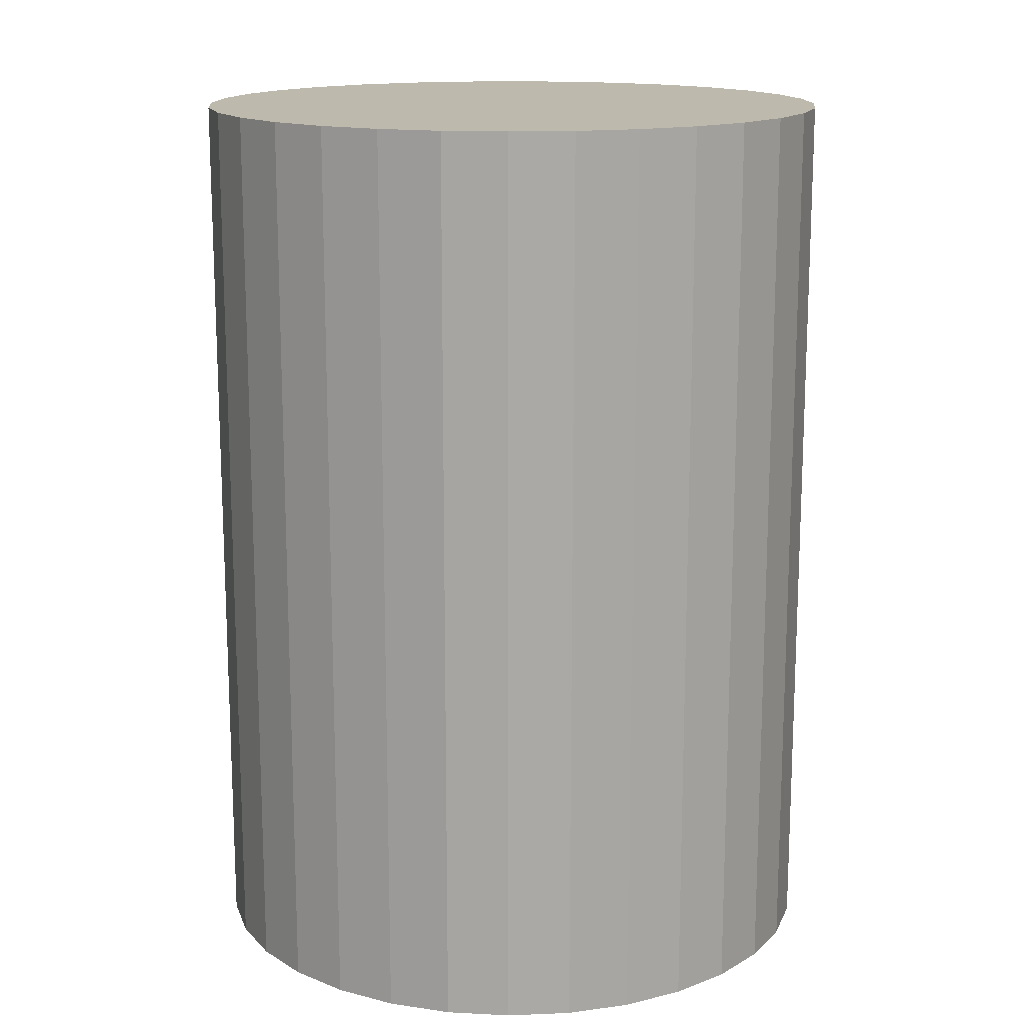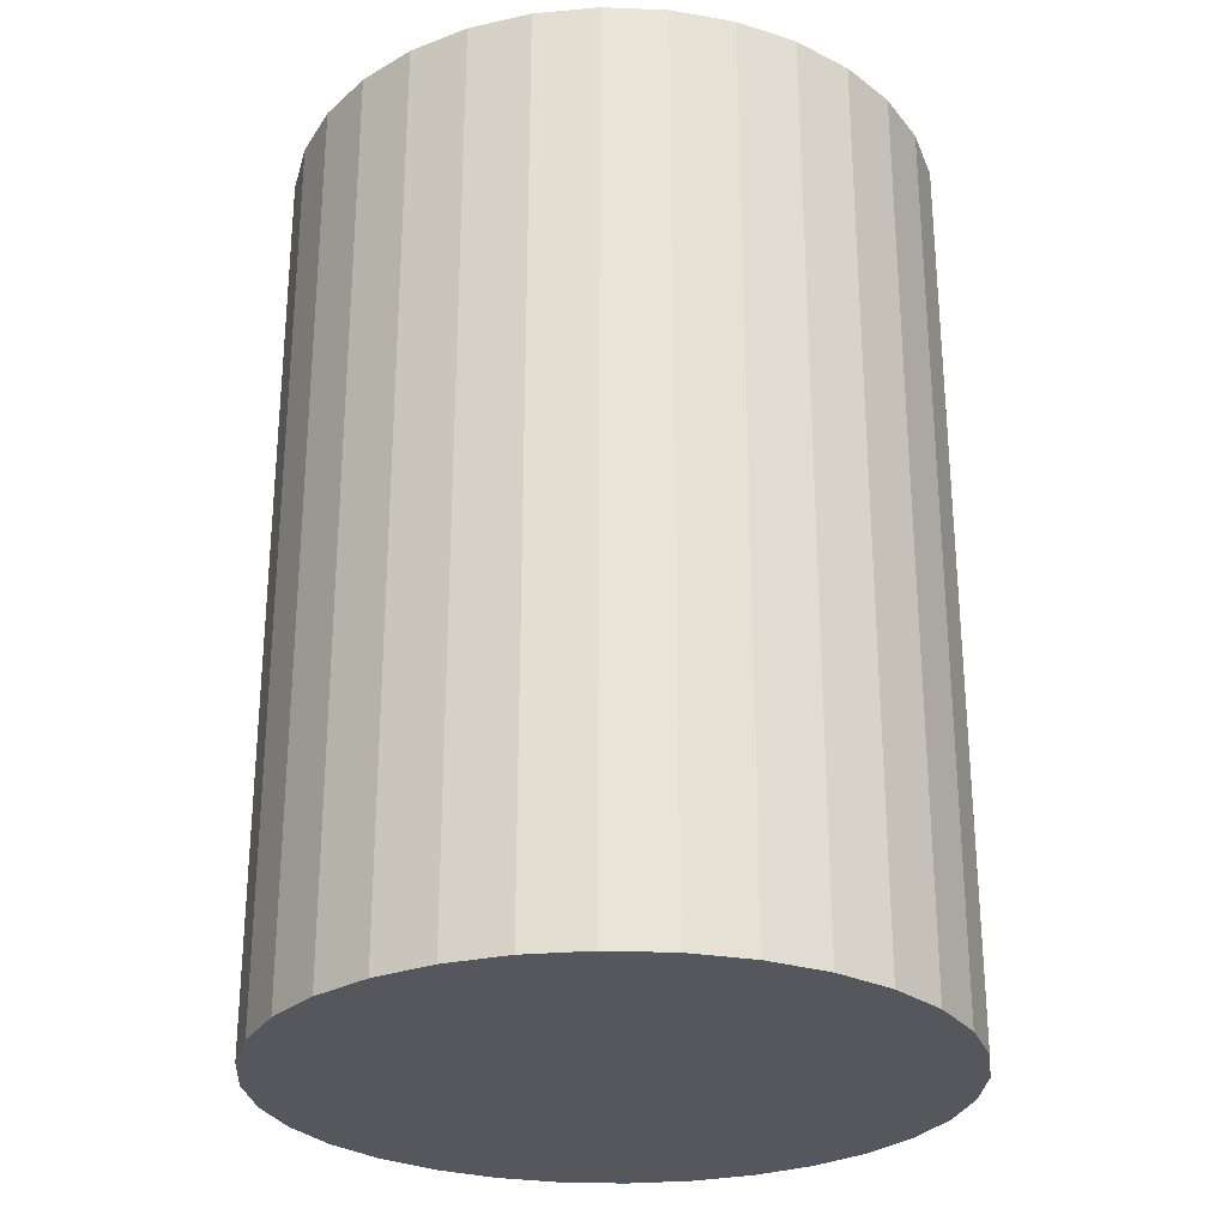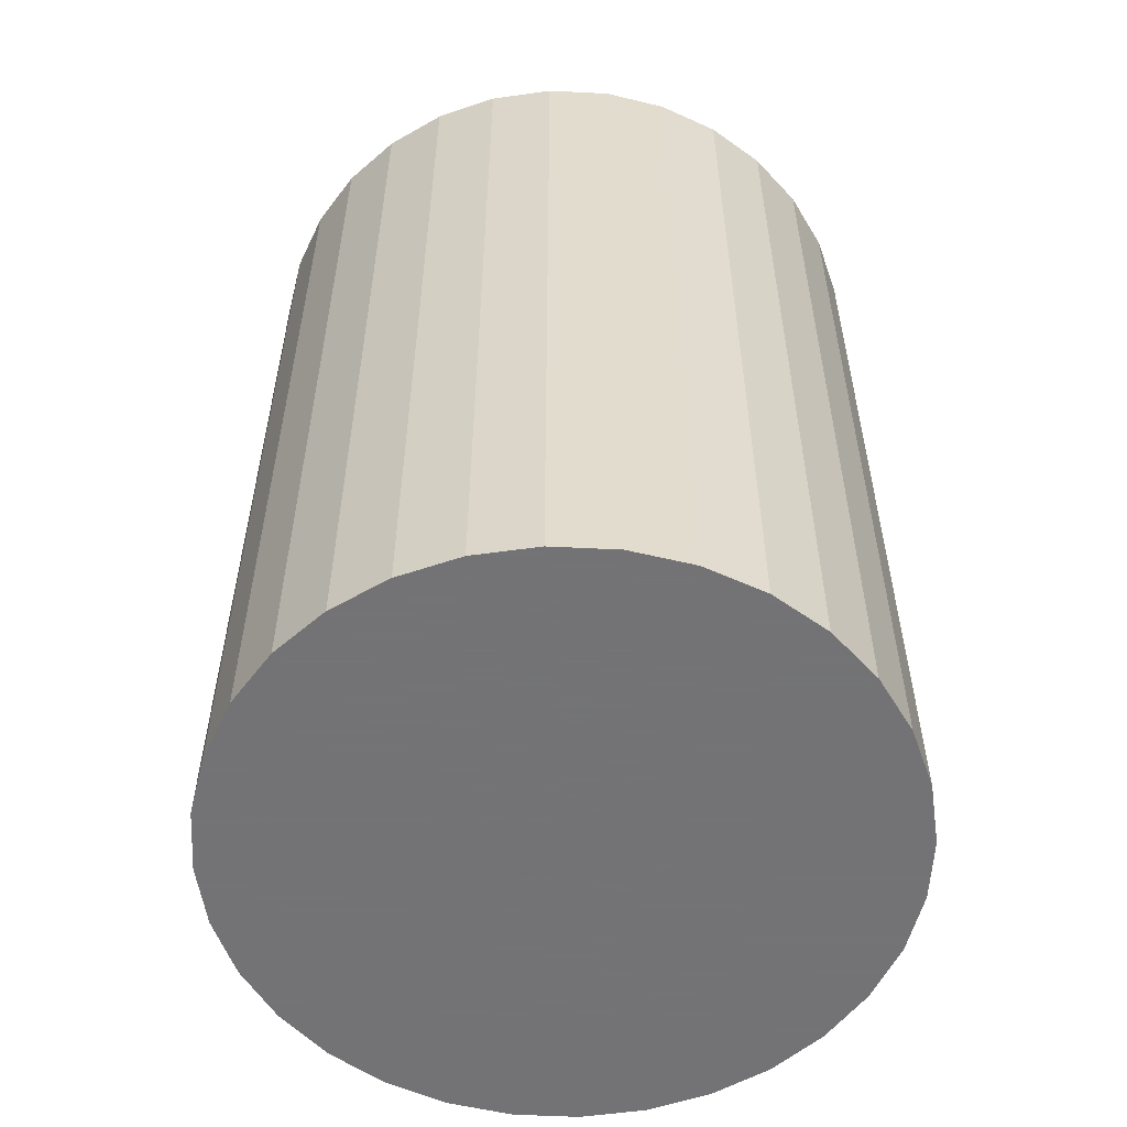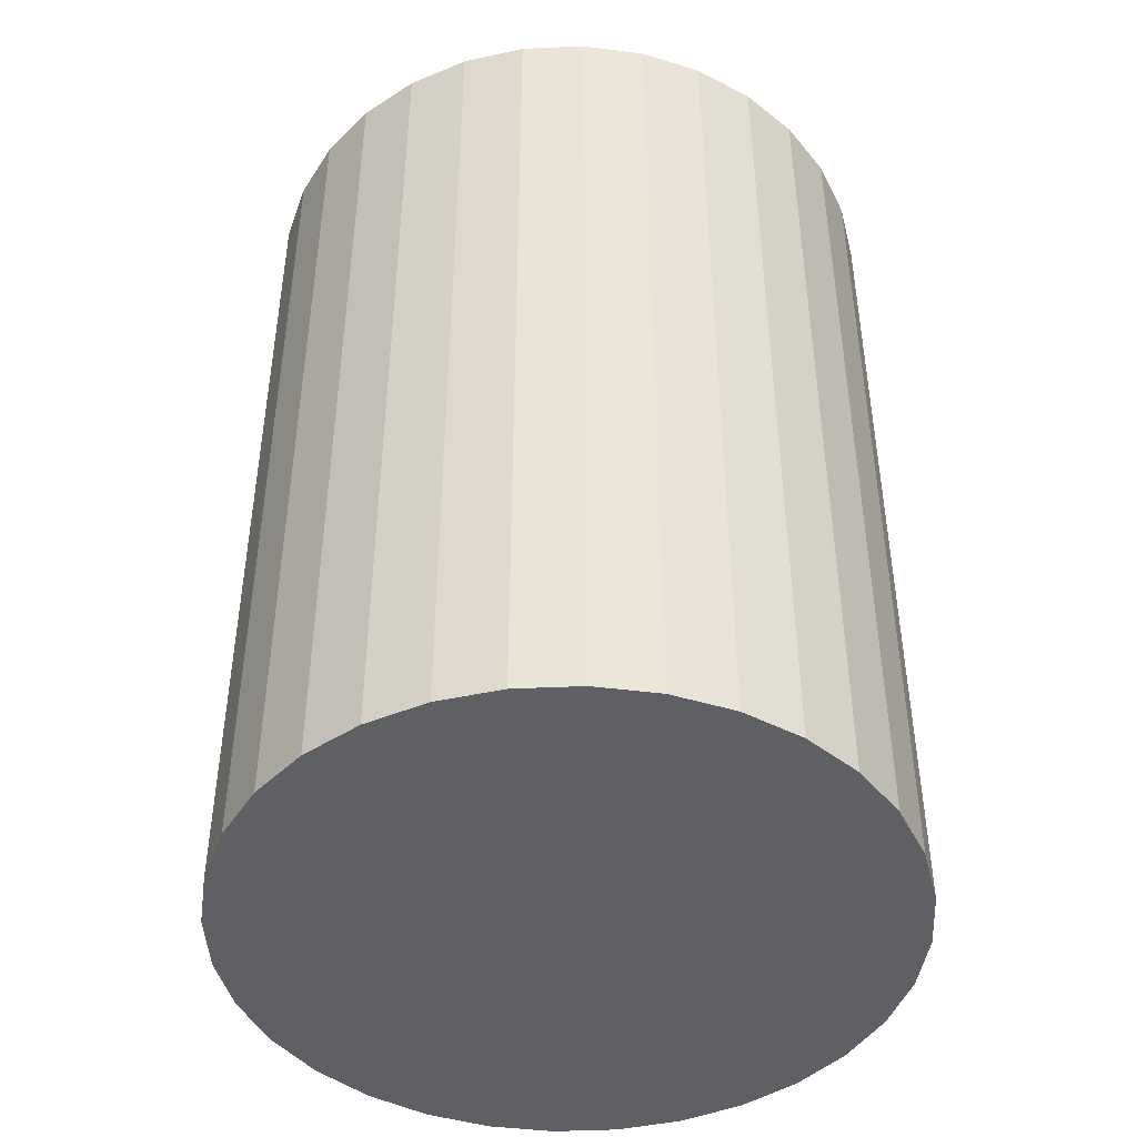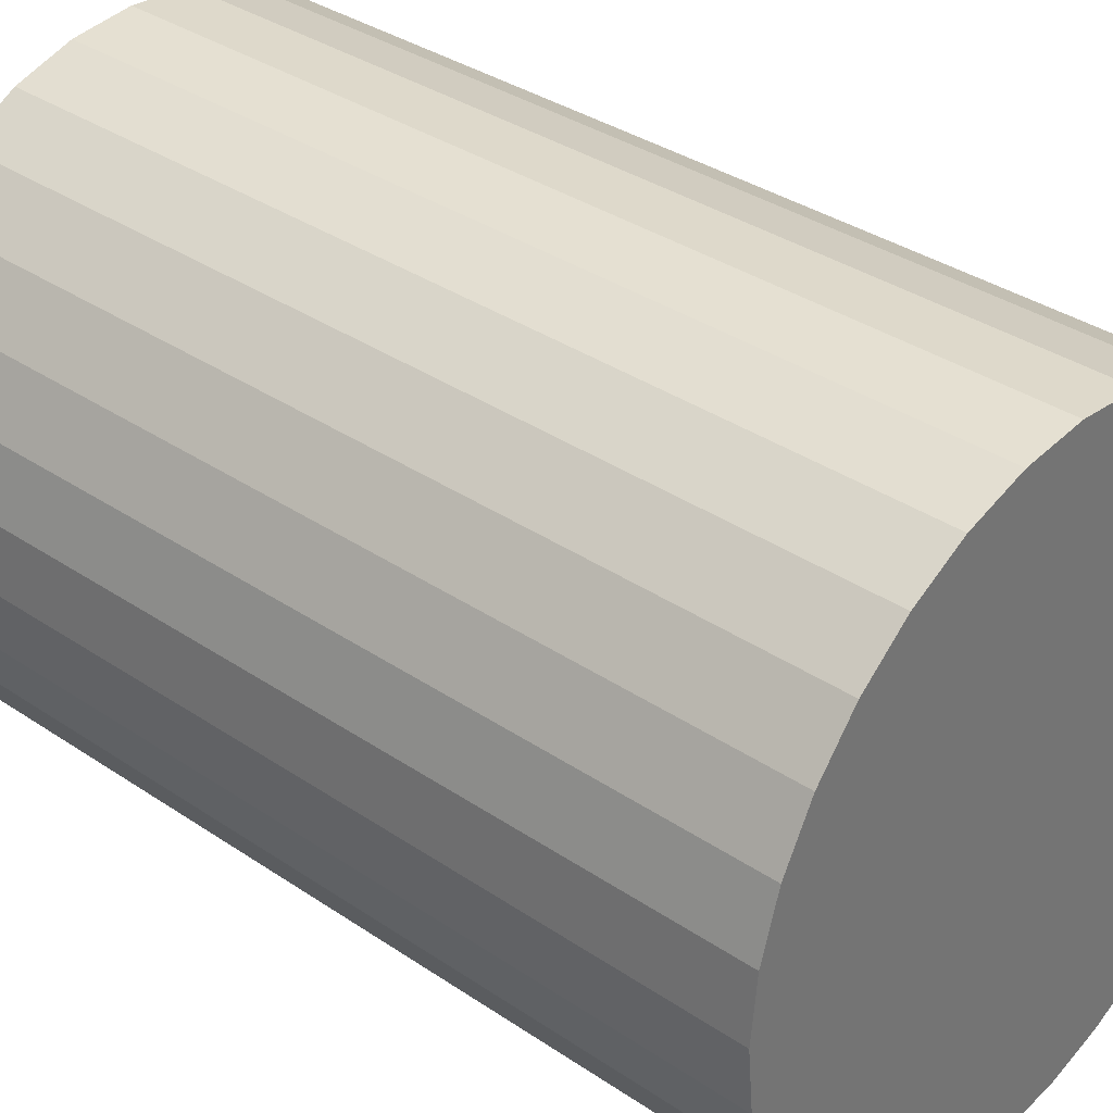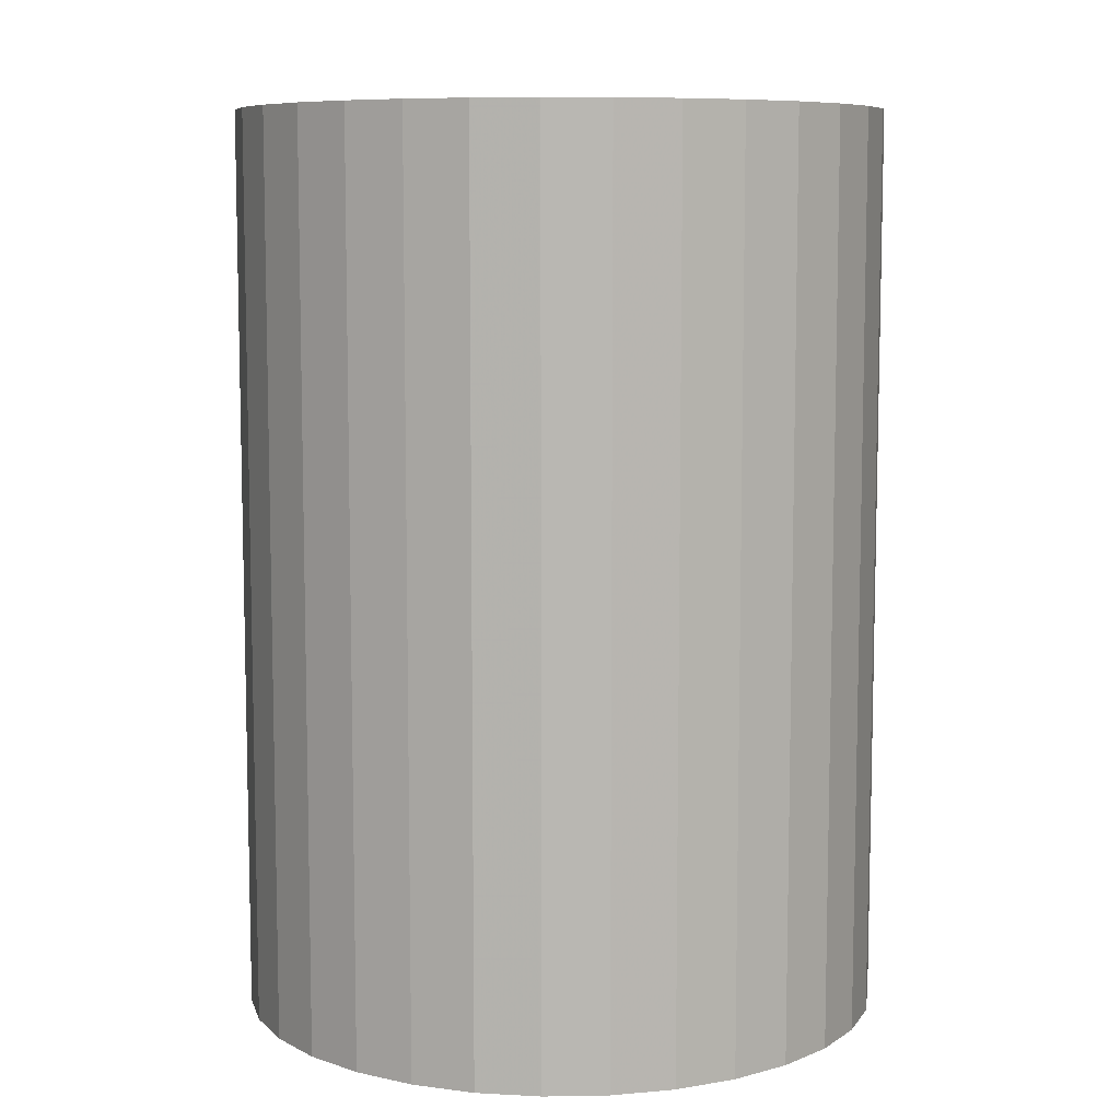
<metadata>
{"format":"obj","ext":"obj","renderer":"f3d","projection":"perspective","resolution":1024,"background":"white","views":[{"elev":15.1,"azim":-123.1,"up":"+Z"},{"elev":-27.5,"azim":47.1,"up":"+Z"},{"elev":-56.0,"azim":-177.3,"up":"+Z"},{"elev":-45.0,"azim":166.1,"up":"+Z"},{"elev":35.4,"azim":-48.2,"up":"+Y"},{"elev":8.3,"azim":160.5,"up":"+Z"}]}
</metadata>
<code>
v 0 0 -0.04516
v 0.03213 0 -0.04516
v 0.03213 0 0.04516
v 0 0 0.04516
v 0.03151 0.006268 -0.04516
v 0.03151 0.006268 0.04516
v 0.02968 0.0123 -0.04516
v 0.02968 0.0123 0.04516
v 0.02672 0.01785 -0.04516
v 0.02672 0.01785 0.04516
v 0.02272 0.02272 -0.04516
v 0.02272 0.02272 0.04516
v 0.01785 0.02672 -0.04516
v 0.01785 0.02672 0.04516
v 0.0123 0.02968 -0.04516
v 0.0123 0.02968 0.04516
v 0.006268 0.03151 -0.04516
v 0.006268 0.03151 0.04516
v 0 0.03213 -0.04516
v 0 0.03213 0.04516
v -0.006268 0.03151 -0.04516
v -0.006268 0.03151 0.04516
v -0.0123 0.02968 -0.04516
v -0.0123 0.02968 0.04516
v -0.01785 0.02672 -0.04516
v -0.01785 0.02672 0.04516
v -0.02272 0.02272 -0.04516
v -0.02272 0.02272 0.04516
v -0.02672 0.01785 -0.04516
v -0.02672 0.01785 0.04516
v -0.02968 0.0123 -0.04516
v -0.02968 0.0123 0.04516
v -0.03151 0.006268 -0.04516
v -0.03151 0.006268 0.04516
v -0.03213 0 -0.04516
v -0.03213 0 0.04516
v -0.03151 -0.006268 -0.04516
v -0.03151 -0.006268 0.04516
v -0.02968 -0.0123 -0.04516
v -0.02968 -0.0123 0.04516
v -0.02672 -0.01785 -0.04516
v -0.02672 -0.01785 0.04516
v -0.02272 -0.02272 -0.04516
v -0.02272 -0.02272 0.04516
v -0.01785 -0.02672 -0.04516
v -0.01785 -0.02672 0.04516
v -0.0123 -0.02968 -0.04516
v -0.0123 -0.02968 0.04516
v -0.006268 -0.03151 -0.04516
v -0.006268 -0.03151 0.04516
v -0 -0.03213 -0.04516
v -0 -0.03213 0.04516
v 0.006268 -0.03151 -0.04516
v 0.006268 -0.03151 0.04516
v 0.0123 -0.02968 -0.04516
v 0.0123 -0.02968 0.04516
v 0.01785 -0.02672 -0.04516
v 0.01785 -0.02672 0.04516
v 0.02272 -0.02272 -0.04516
v 0.02272 -0.02272 0.04516
v 0.02672 -0.01785 -0.04516
v 0.02672 -0.01785 0.04516
v 0.02968 -0.0123 -0.04516
v 0.02968 -0.0123 0.04516
v 0.03151 -0.006268 -0.04516
v 0.03151 -0.006268 0.04516
f 2 1 5
f 2 5 3
f 3 5 6
f 3 6 4
f 5 1 7
f 5 7 6
f 6 7 8
f 6 8 4
f 7 1 9
f 7 9 8
f 8 9 10
f 8 10 4
f 9 1 11
f 9 11 10
f 10 11 12
f 10 12 4
f 11 1 13
f 11 13 12
f 12 13 14
f 12 14 4
f 13 1 15
f 13 15 14
f 14 15 16
f 14 16 4
f 15 1 17
f 15 17 16
f 16 17 18
f 16 18 4
f 17 1 19
f 17 19 18
f 18 19 20
f 18 20 4
f 19 1 21
f 19 21 20
f 20 21 22
f 20 22 4
f 21 1 23
f 21 23 22
f 22 23 24
f 22 24 4
f 23 1 25
f 23 25 24
f 24 25 26
f 24 26 4
f 25 1 27
f 25 27 26
f 26 27 28
f 26 28 4
f 27 1 29
f 27 29 28
f 28 29 30
f 28 30 4
f 29 1 31
f 29 31 30
f 30 31 32
f 30 32 4
f 31 1 33
f 31 33 32
f 32 33 34
f 32 34 4
f 33 1 35
f 33 35 34
f 34 35 36
f 34 36 4
f 35 1 37
f 35 37 36
f 36 37 38
f 36 38 4
f 37 1 39
f 37 39 38
f 38 39 40
f 38 40 4
f 39 1 41
f 39 41 40
f 40 41 42
f 40 42 4
f 41 1 43
f 41 43 42
f 42 43 44
f 42 44 4
f 43 1 45
f 43 45 44
f 44 45 46
f 44 46 4
f 45 1 47
f 45 47 46
f 46 47 48
f 46 48 4
f 47 1 49
f 47 49 48
f 48 49 50
f 48 50 4
f 49 1 51
f 49 51 50
f 50 51 52
f 50 52 4
f 51 1 53
f 51 53 52
f 52 53 54
f 52 54 4
f 53 1 55
f 53 55 54
f 54 55 56
f 54 56 4
f 55 1 57
f 55 57 56
f 56 57 58
f 56 58 4
f 57 1 59
f 57 59 58
f 58 59 60
f 58 60 4
f 59 1 61
f 59 61 60
f 60 61 62
f 60 62 4
f 61 1 63
f 61 63 62
f 62 63 64
f 62 64 4
f 63 1 65
f 63 65 64
f 64 65 66
f 64 66 4
f 65 1 2
f 65 2 66
f 66 2 3
f 66 3 4

</code>
